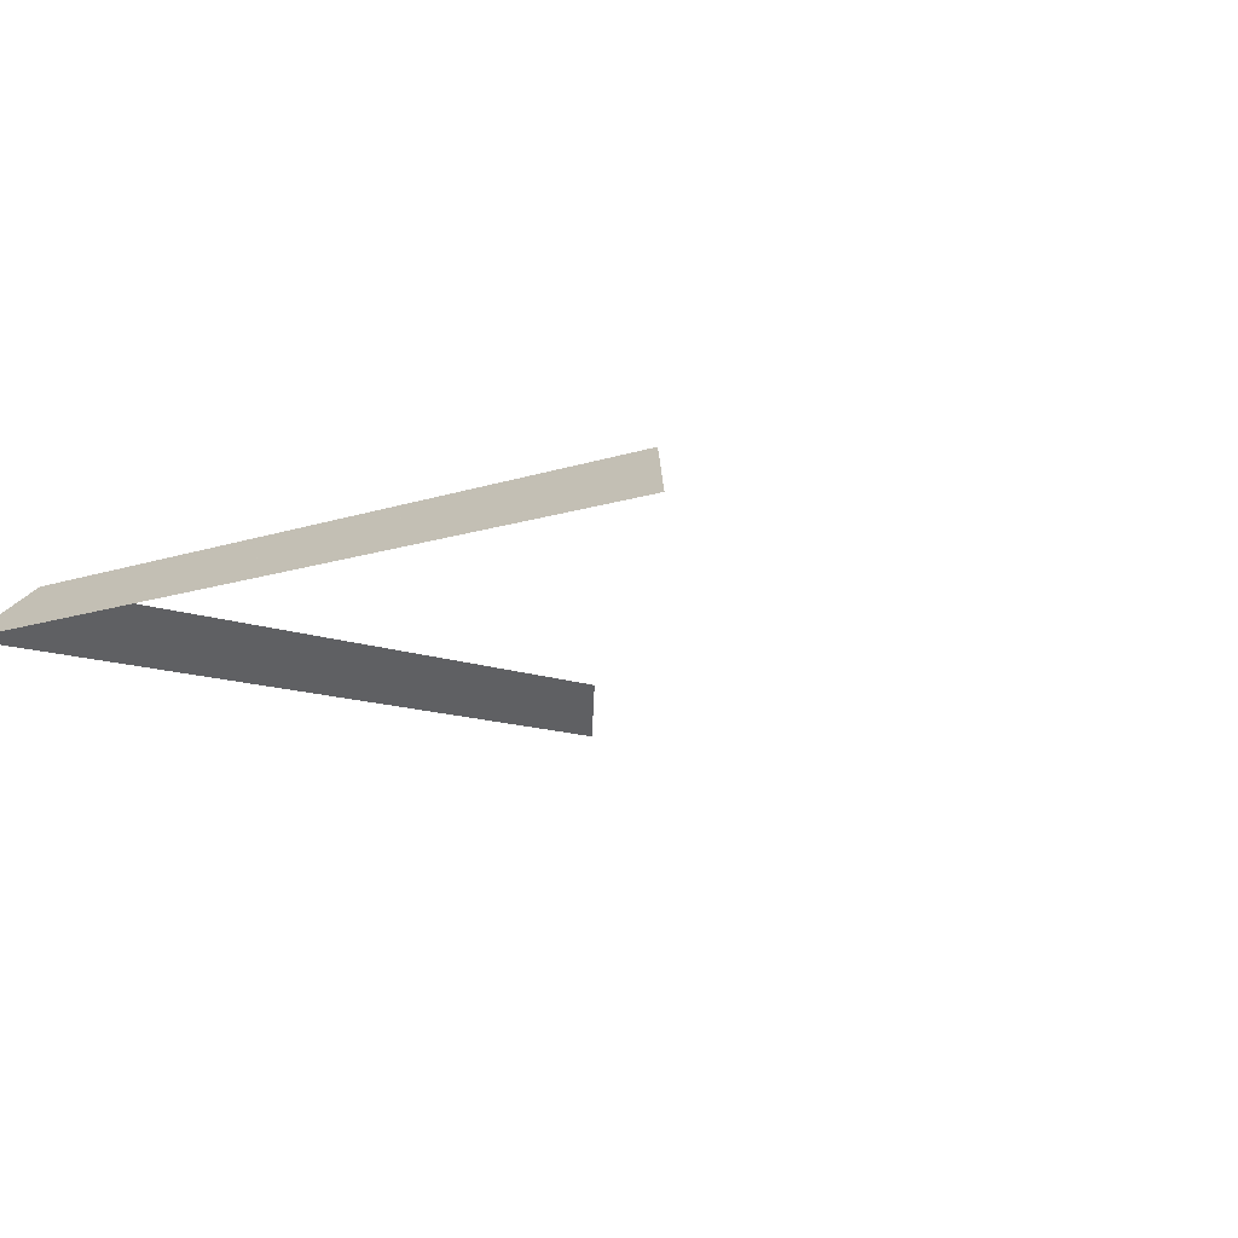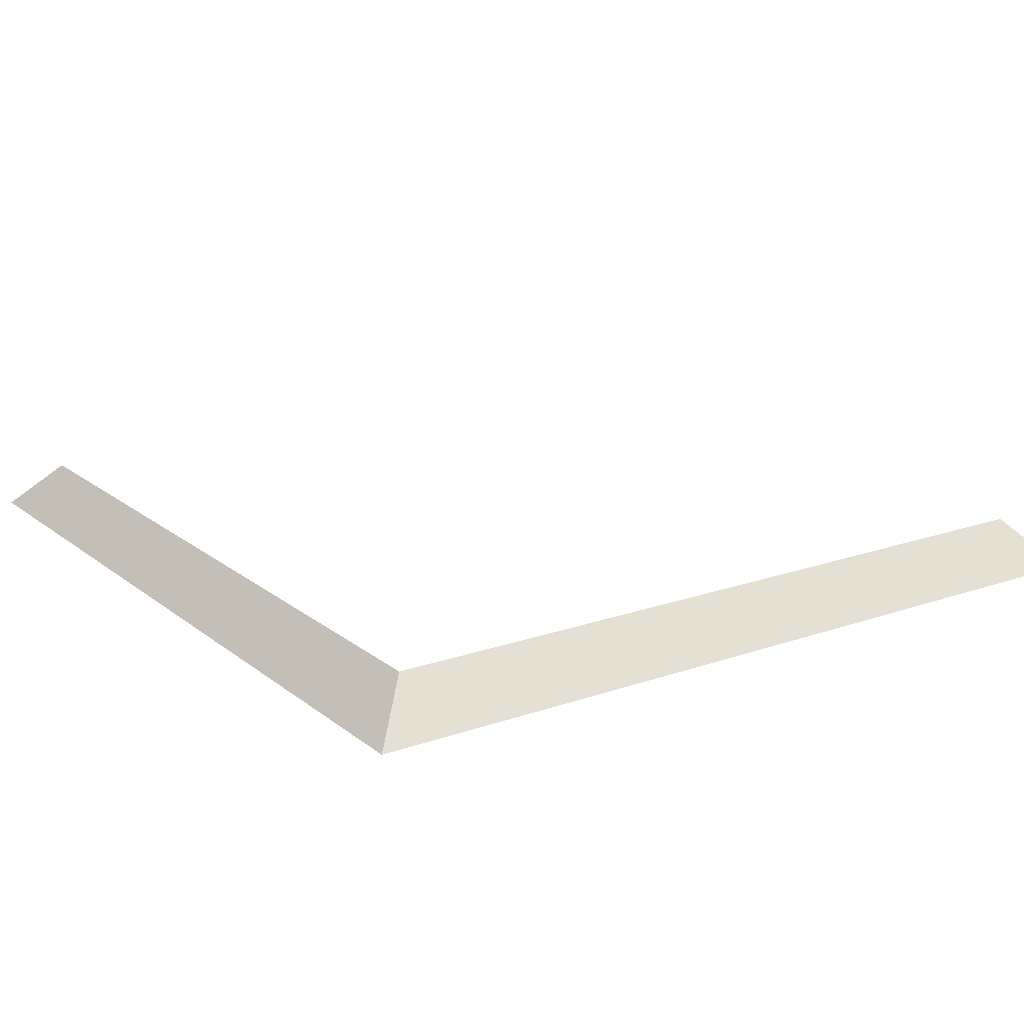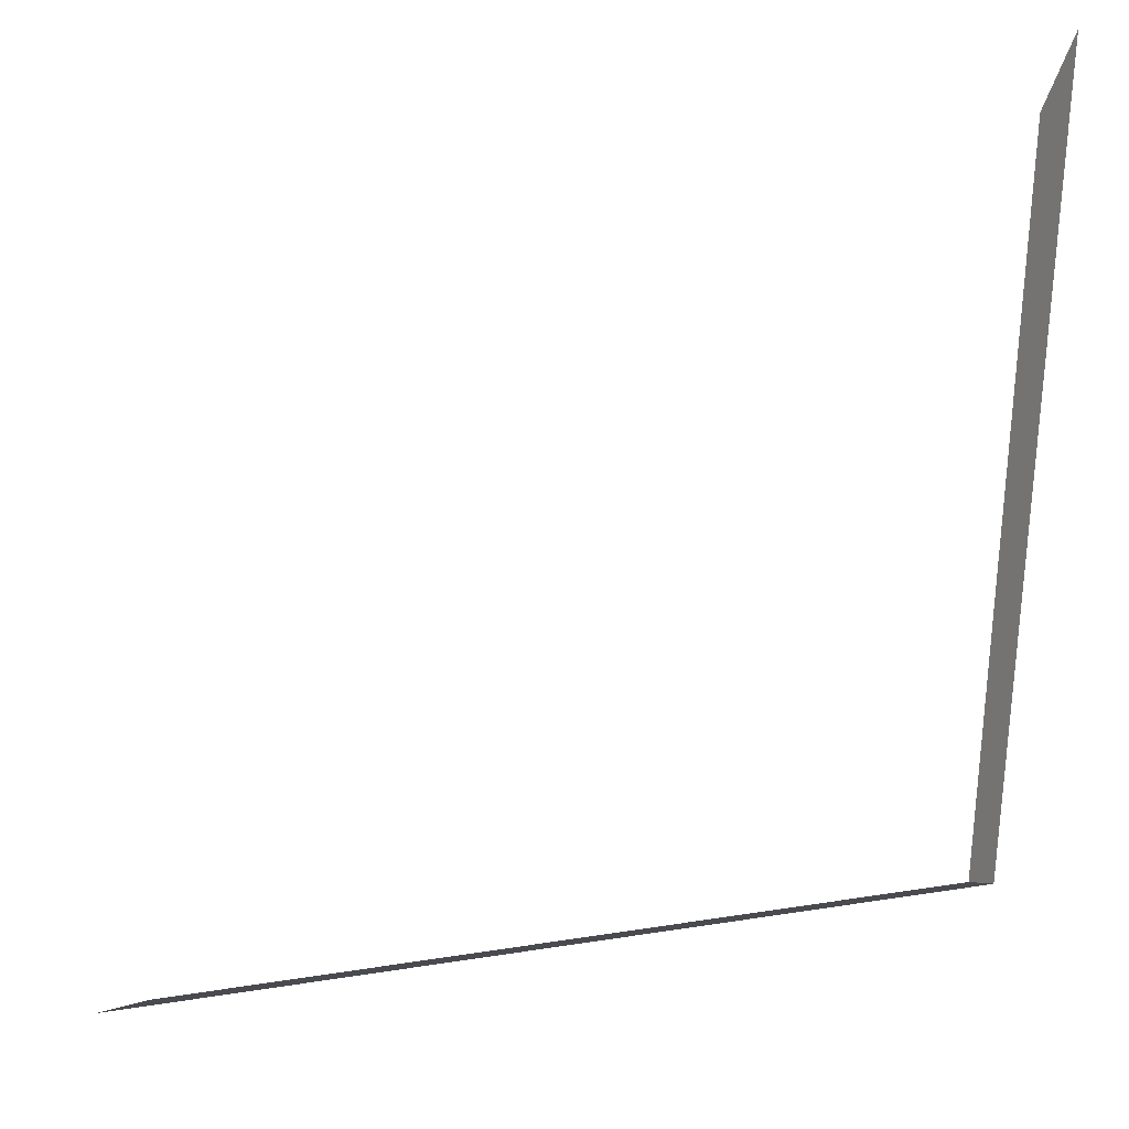
<metadata>
{"format":"obj","ext":"obj","renderer":"f3d","projection":"perspective","resolution":1024,"background":"white","views":[{"elev":-10.8,"azim":132.0,"up":"+Z"},{"elev":18.2,"azim":55.7,"up":"+Z"},{"elev":30.8,"azim":-12.9,"up":"+Y"}]}
</metadata>
<code>
v 19.73 -19.73 5.354
v 17.54 17.55 7.662
v 17.54 -17.54 7.663
v 17.54 17.55 7.662
v 19.73 19.74 5.354
v 19.73 -19.73 5.354
v -19.74 -19.73 5.354
v -17.55 -17.54 7.662
v -17.55 -17.54 7.662
f 1 3 2
f 1 2 4
f 1 4 5
f 1 5 6
f 1 6 7
f 1 7 8
f 1 8 9
f 1 9 3

</code>
